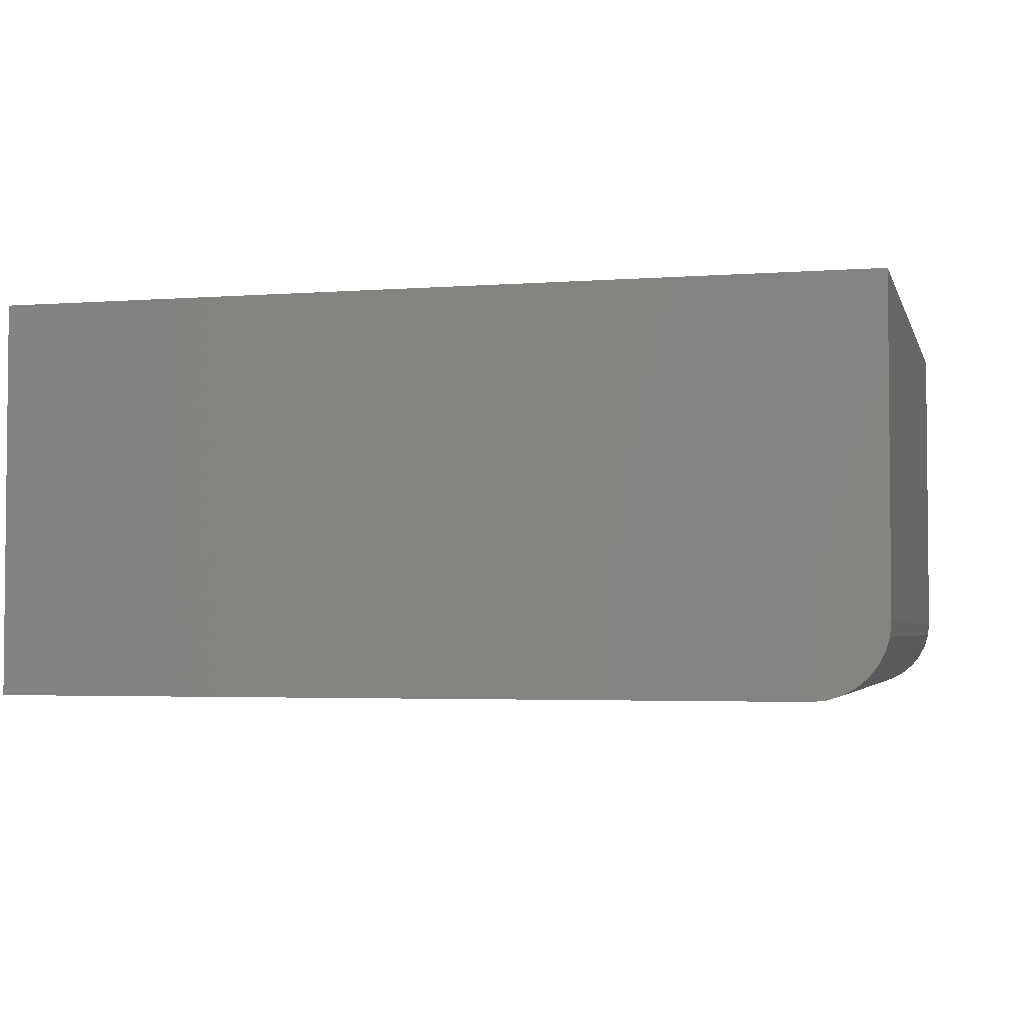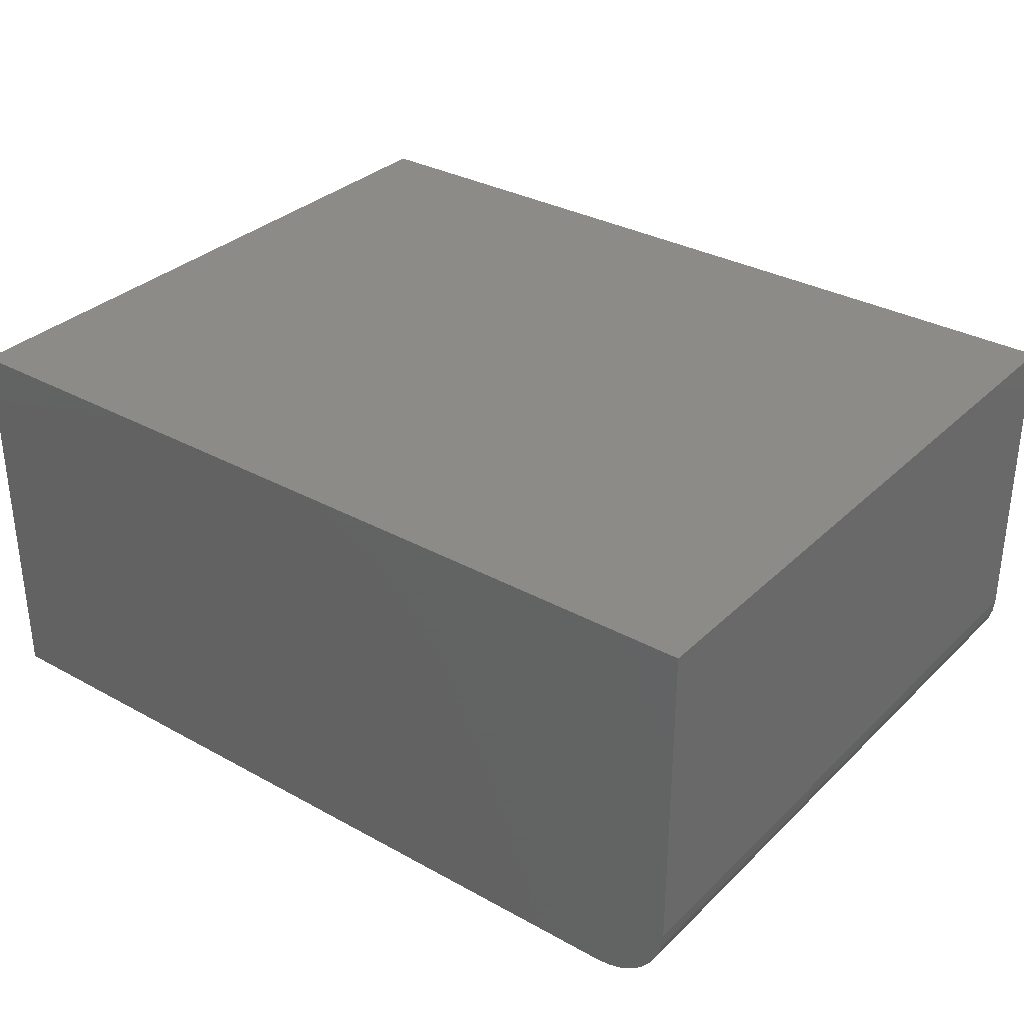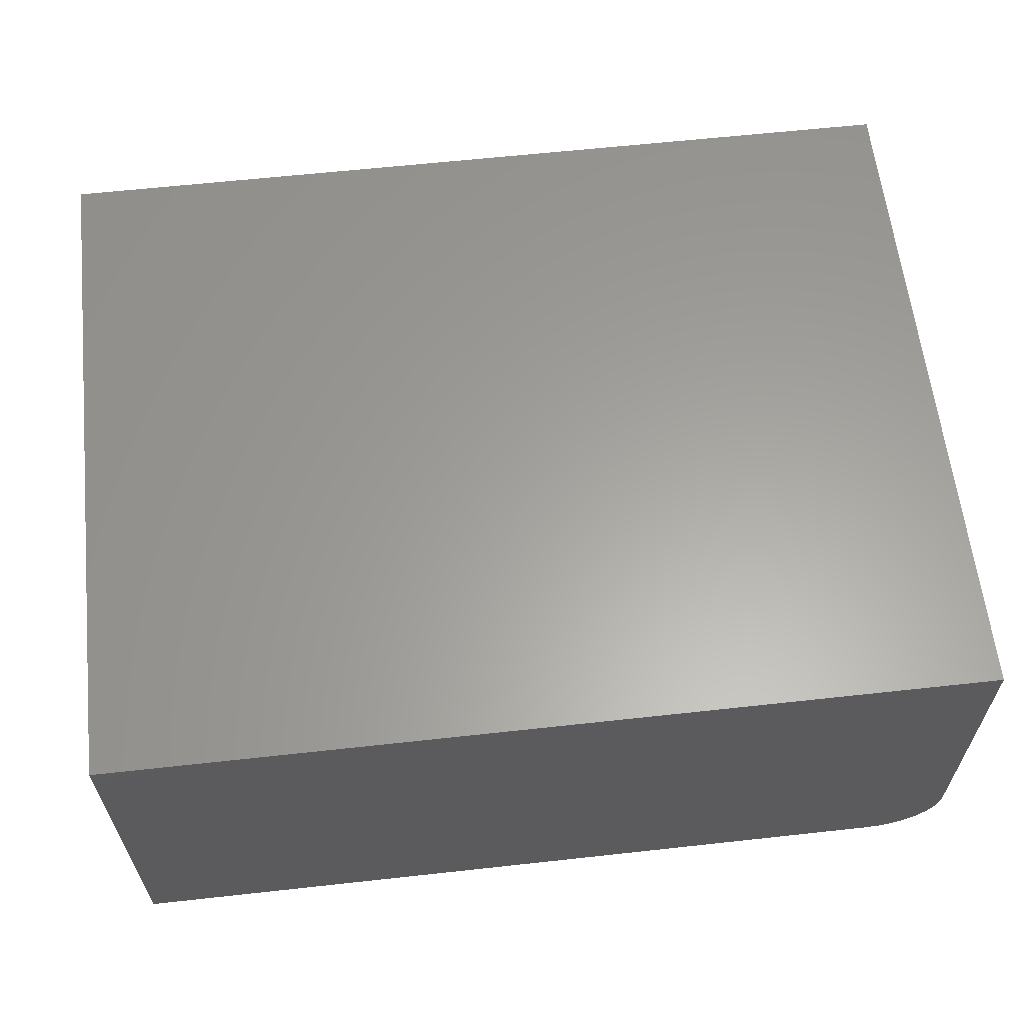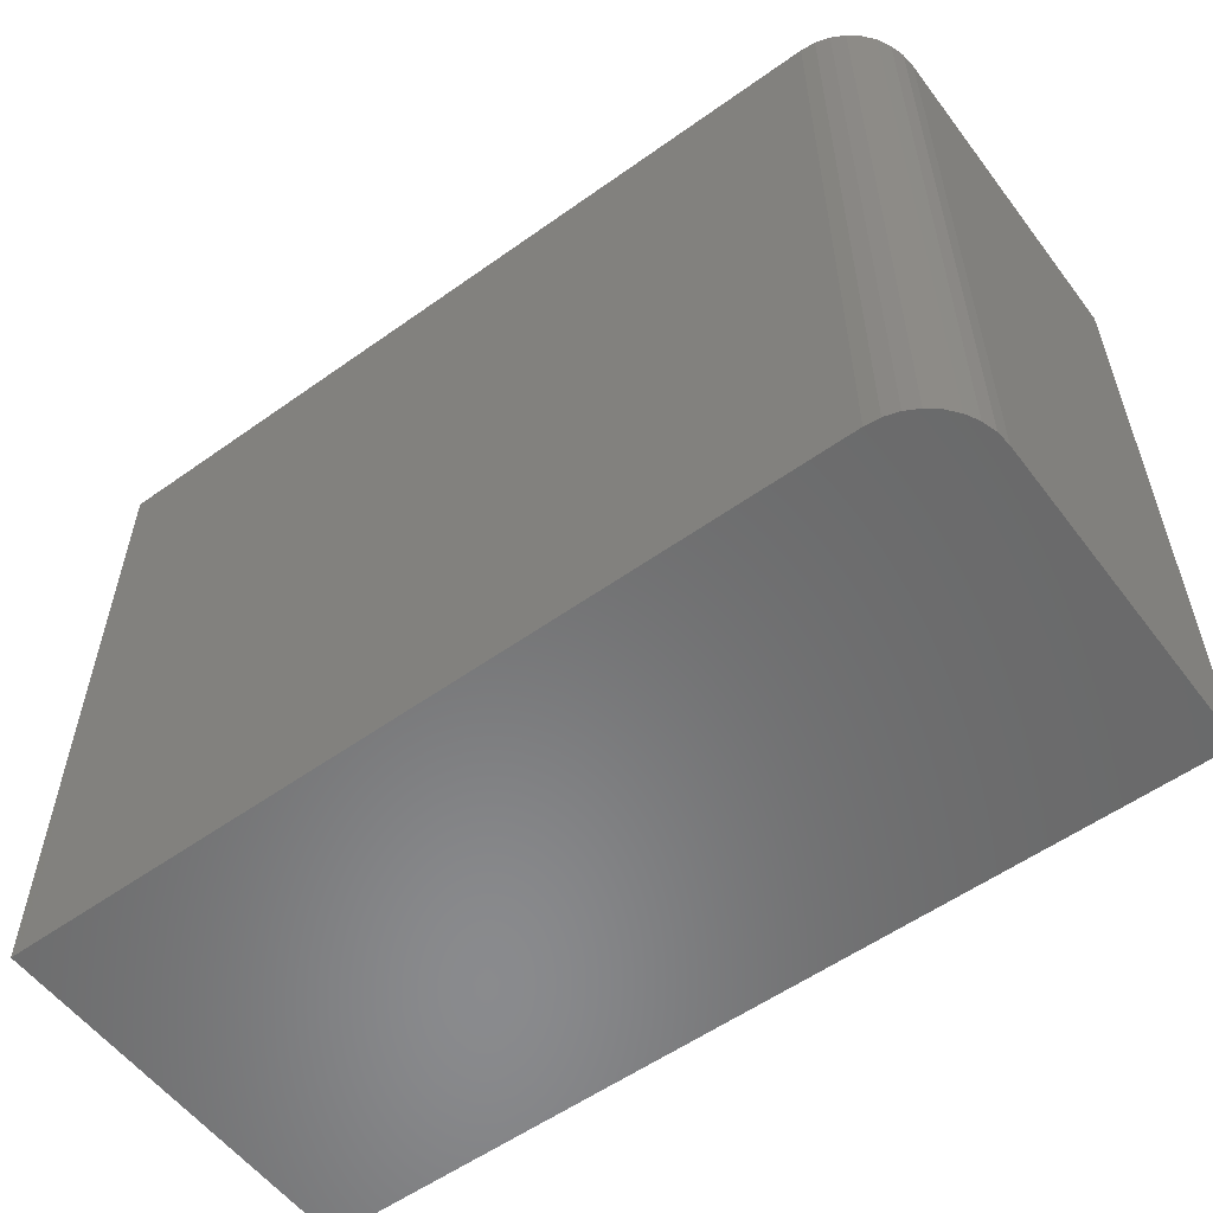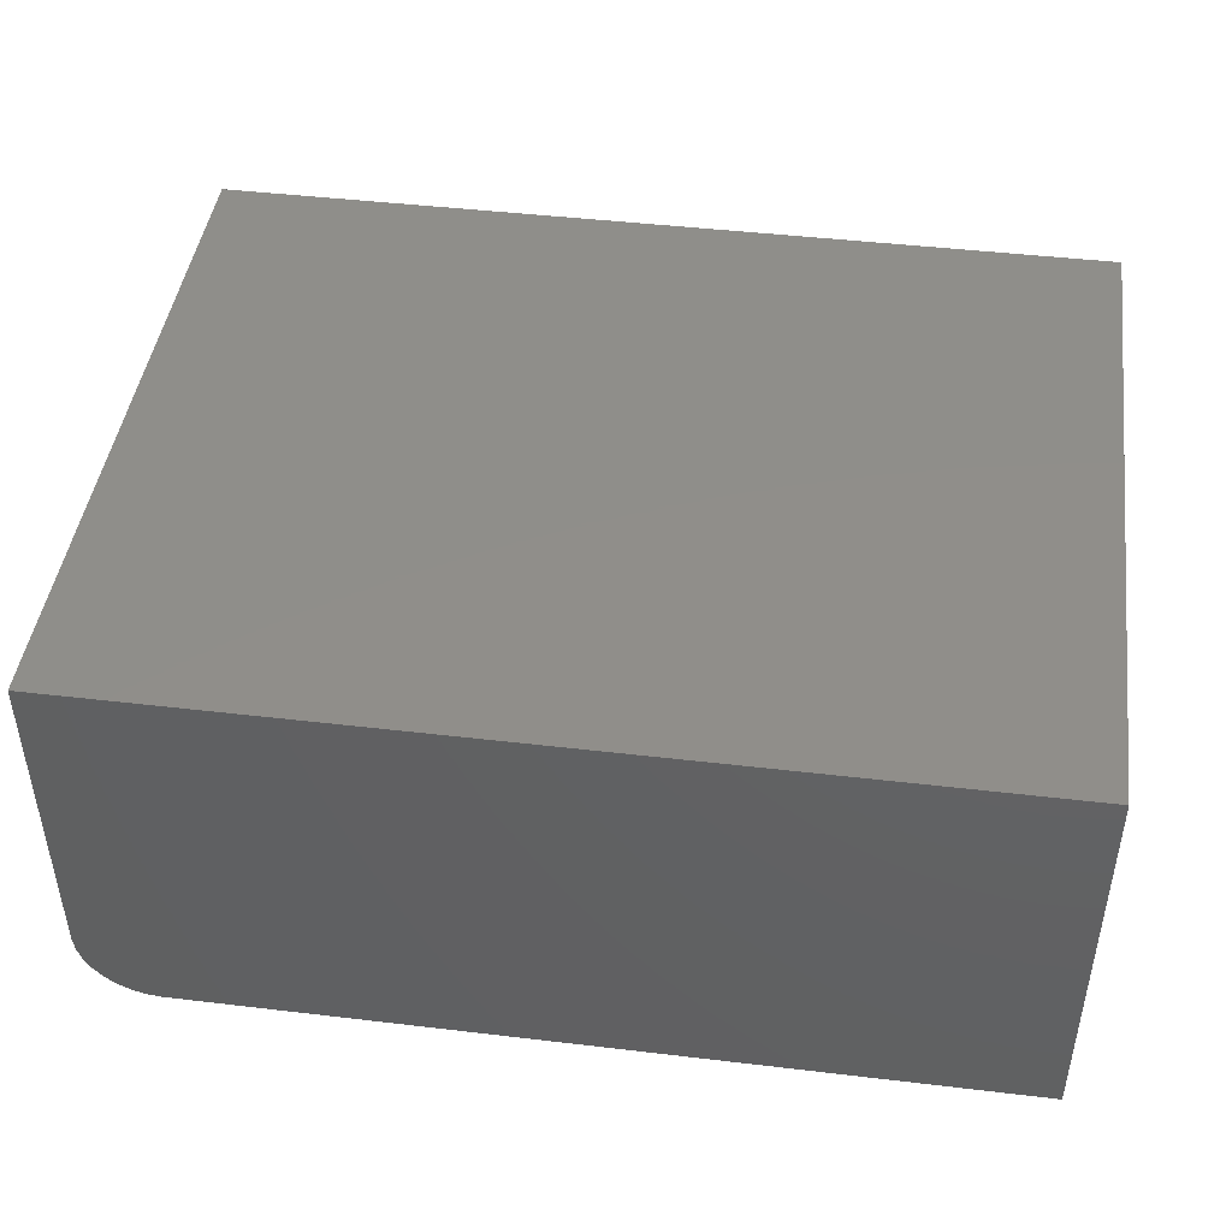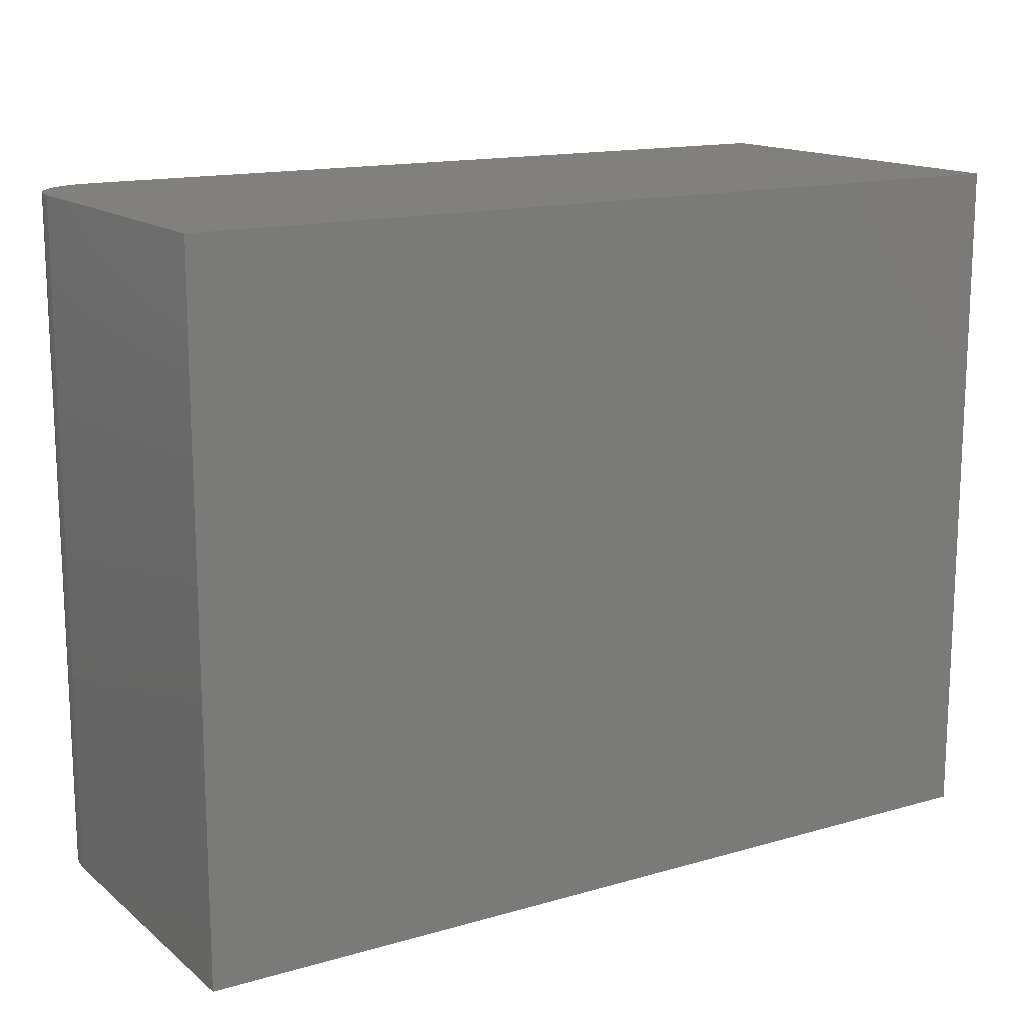
<metadata>
{"format":"stl","ext":"stl","renderer":"f3d","projection":"perspective","resolution":1024,"background":"white","views":[{"elev":-3.3,"azim":14.3,"up":"+Y"},{"elev":32.5,"azim":37.5,"up":"+Y"},{"elev":61.5,"azim":-6.4,"up":"+Y"},{"elev":-56.3,"azim":36.7,"up":"+Z"},{"elev":45.1,"azim":-172.2,"up":"+Y"},{"elev":14.8,"azim":148.2,"up":"+Z"}]}
</metadata>
<code>
# stl→obj: 24 verts, 44 faces
v 0 -0.3359 0
v 0.6875 -0.3359 -4.21e-17
v 3.577e-17 -0.3359 0.5842
v 0.6875 -0.3359 0.5842
v 0.6997 -0.3347 0.5842
v 0.7114 -0.3312 0.5842
v 0.7222 -0.3254 0.5842
v 0.7317 -0.3176 0.5842
v 0.7395 -0.3082 0.5842
v 0.7452 -0.2974 0.5842
v 0.7488 -0.2856 0.5842
v 0.75 -0.2734 0.5842
v 0.75 0 0.5842
v 3.577e-17 0 0.5842
v 0.75 -0.2734 -4.592e-17
v 0.75 0 -4.592e-17
v 0.7488 -0.2856 -4.585e-17
v 0.7452 -0.2974 -4.563e-17
v 0.7395 -0.3082 -4.528e-17
v 0.7317 -0.3176 -4.48e-17
v 0.7222 -0.3254 -4.422e-17
v 0.7114 -0.3312 -4.356e-17
v 0.6997 -0.3347 -4.284e-17
v 0 0 0
f 1 2 3
f 3 2 4
f 4 5 6
f 4 6 7
f 4 7 8
f 4 8 9
f 4 9 10
f 4 10 11
f 4 11 12
f 4 12 13
f 4 13 14
f 4 14 3
f 15 16 12
f 12 16 13
f 16 15 17
f 16 17 18
f 16 18 19
f 16 19 20
f 16 20 21
f 16 21 22
f 16 22 23
f 16 23 2
f 16 2 1
f 16 1 24
f 15 12 17
f 17 12 11
f 17 11 18
f 18 11 10
f 18 10 19
f 19 10 9
f 19 9 20
f 20 9 8
f 20 8 21
f 21 8 7
f 21 7 22
f 22 7 6
f 22 6 23
f 23 6 5
f 23 5 2
f 2 5 4
f 24 14 16
f 16 14 13
f 3 14 1
f 1 14 24

</code>
